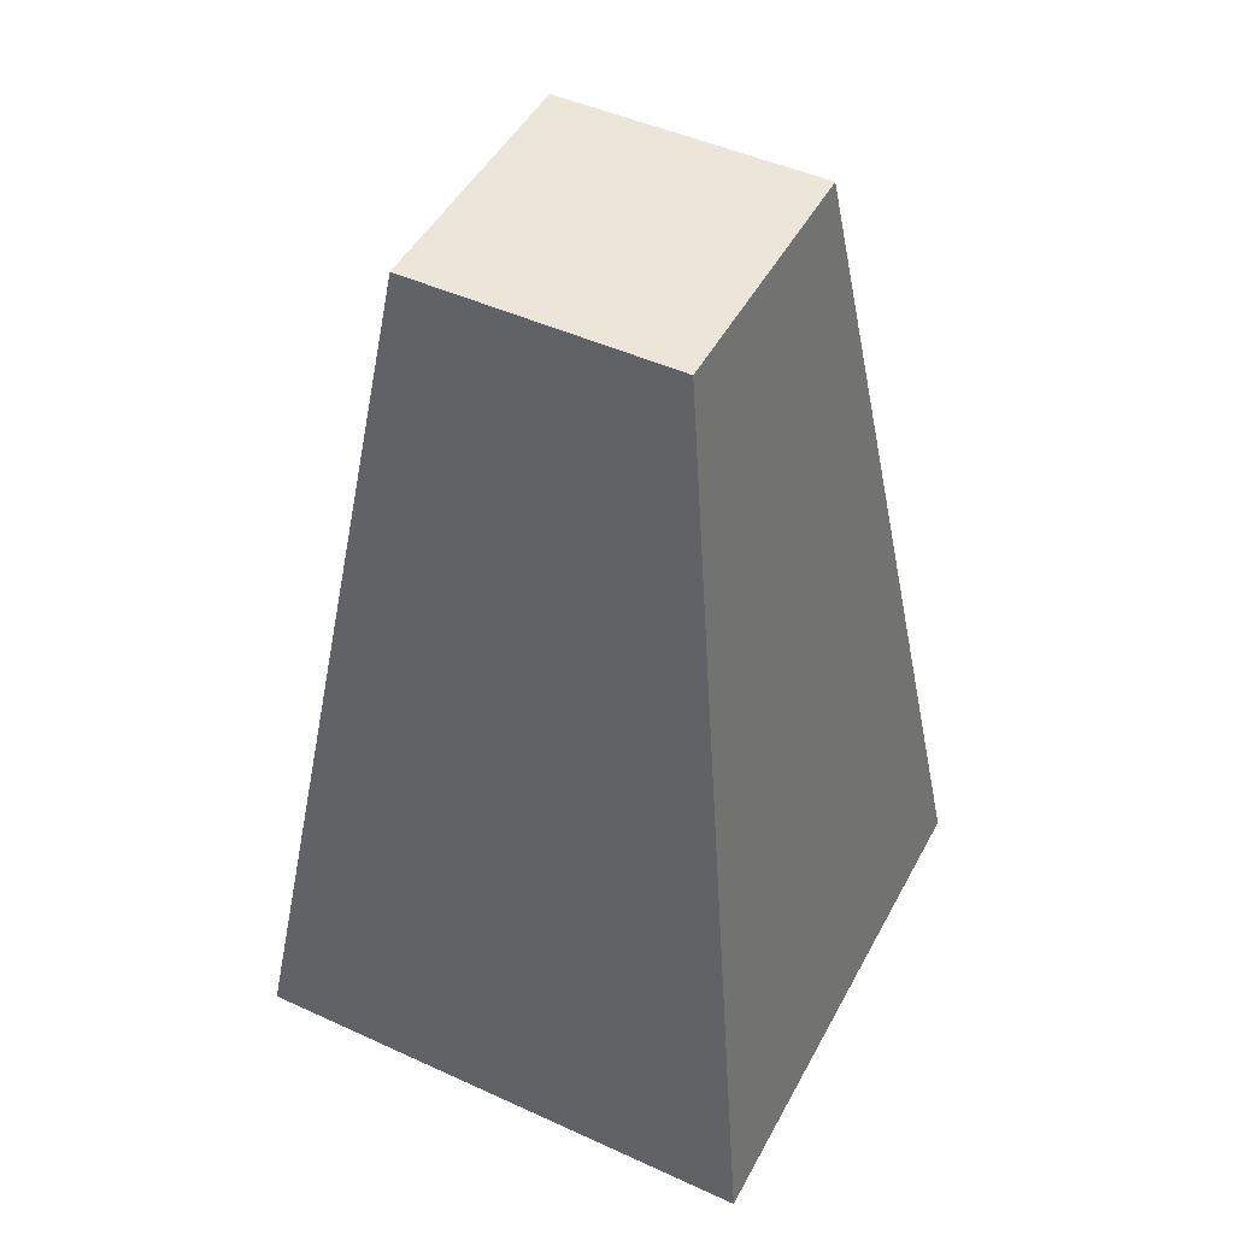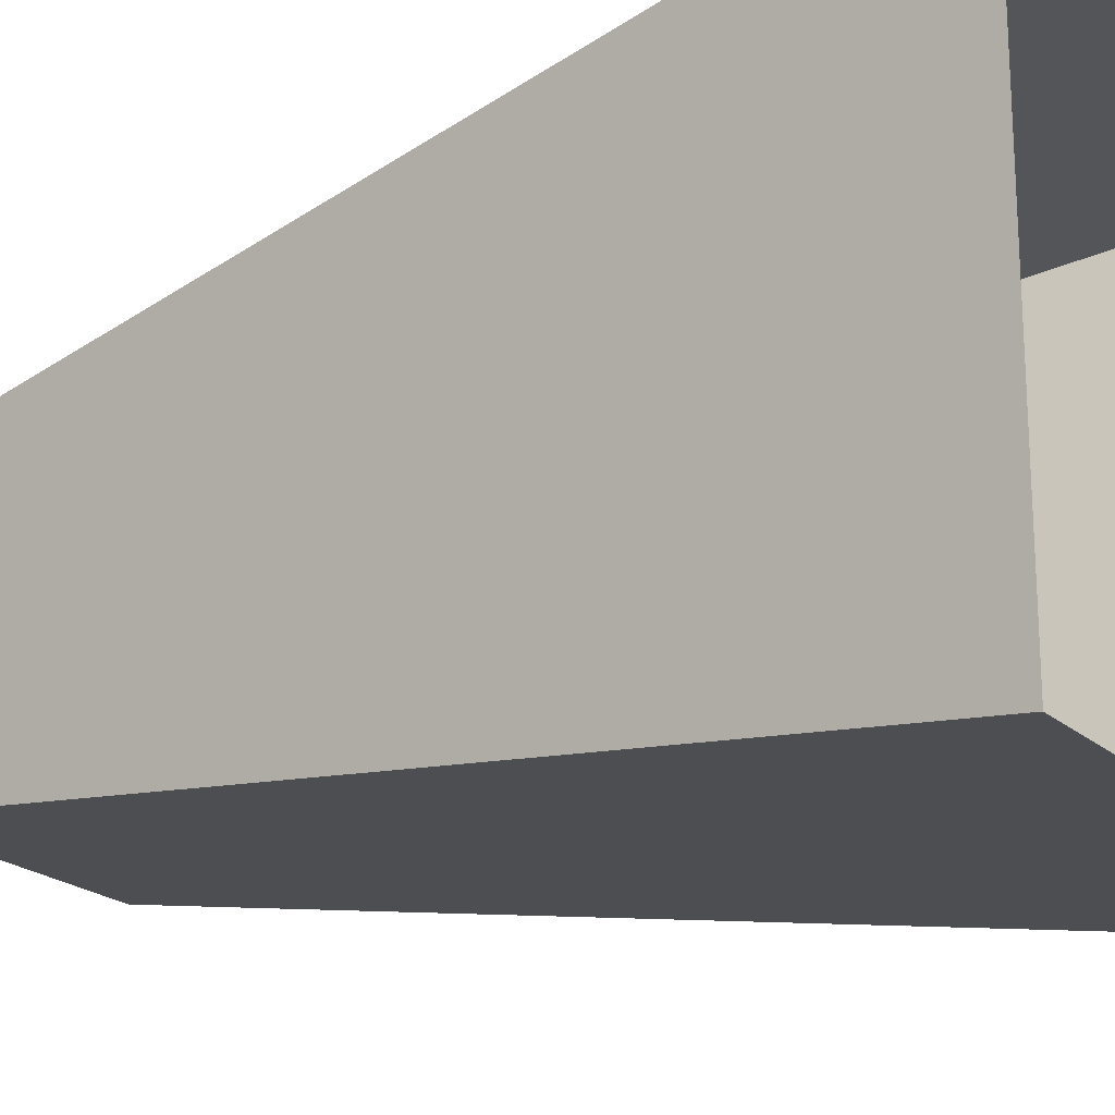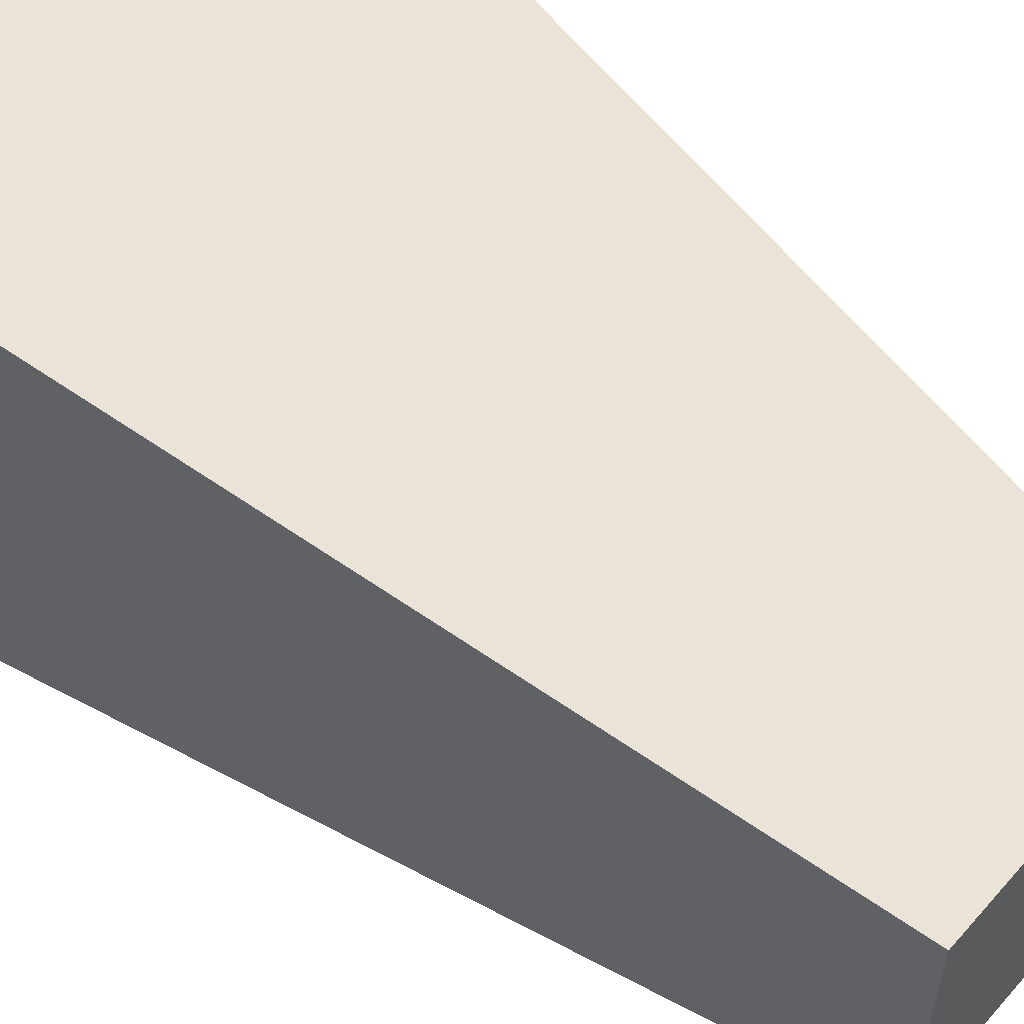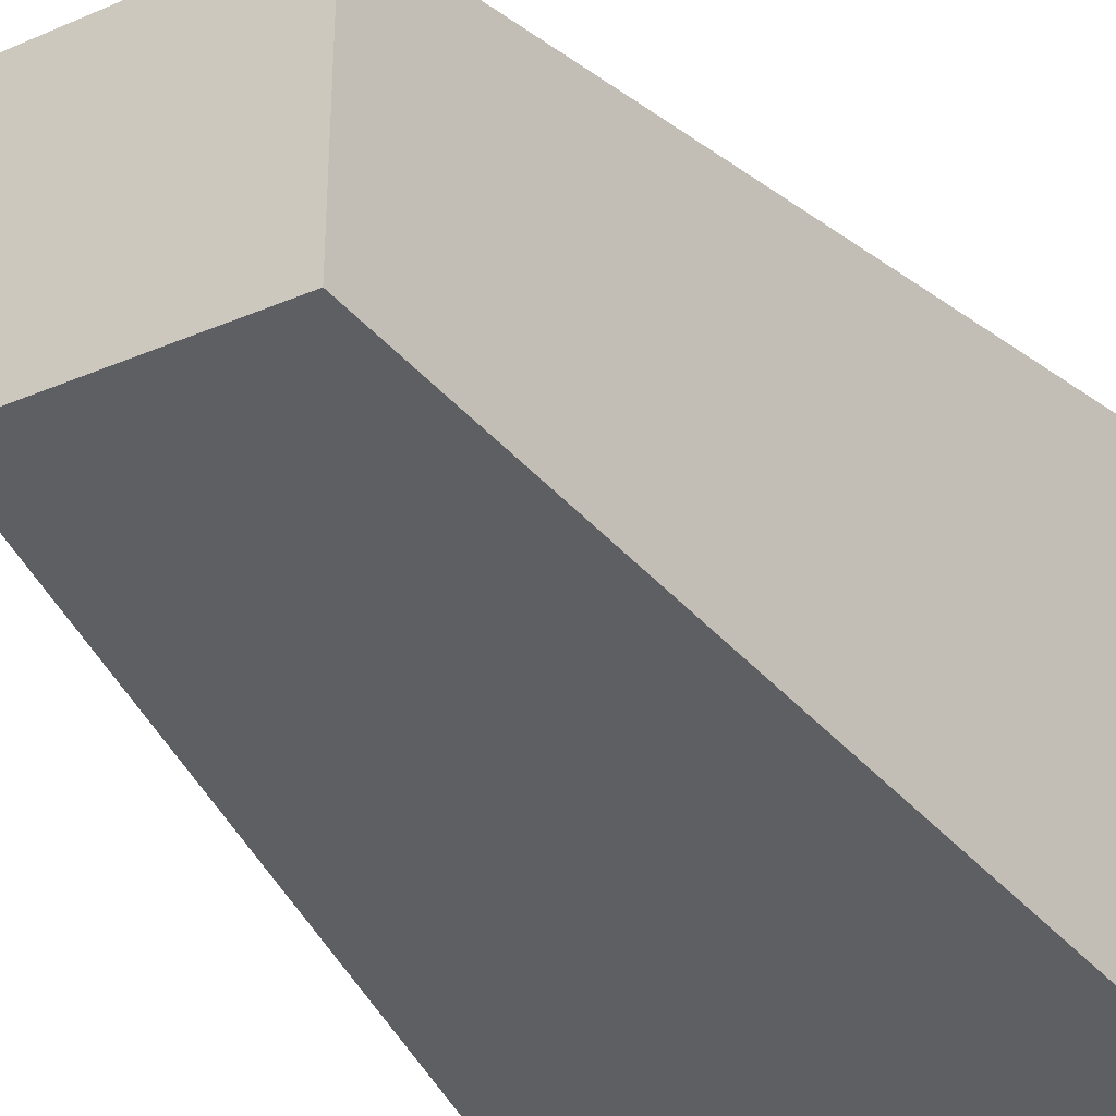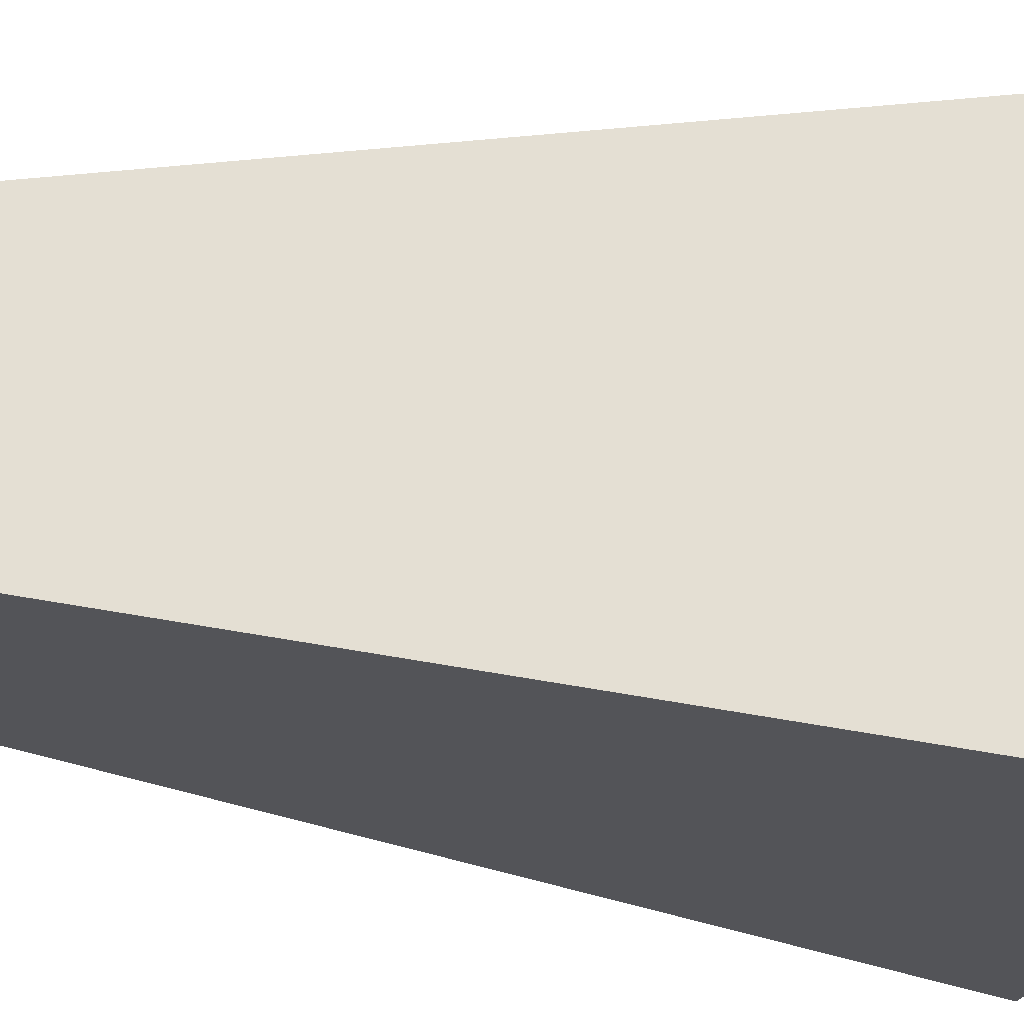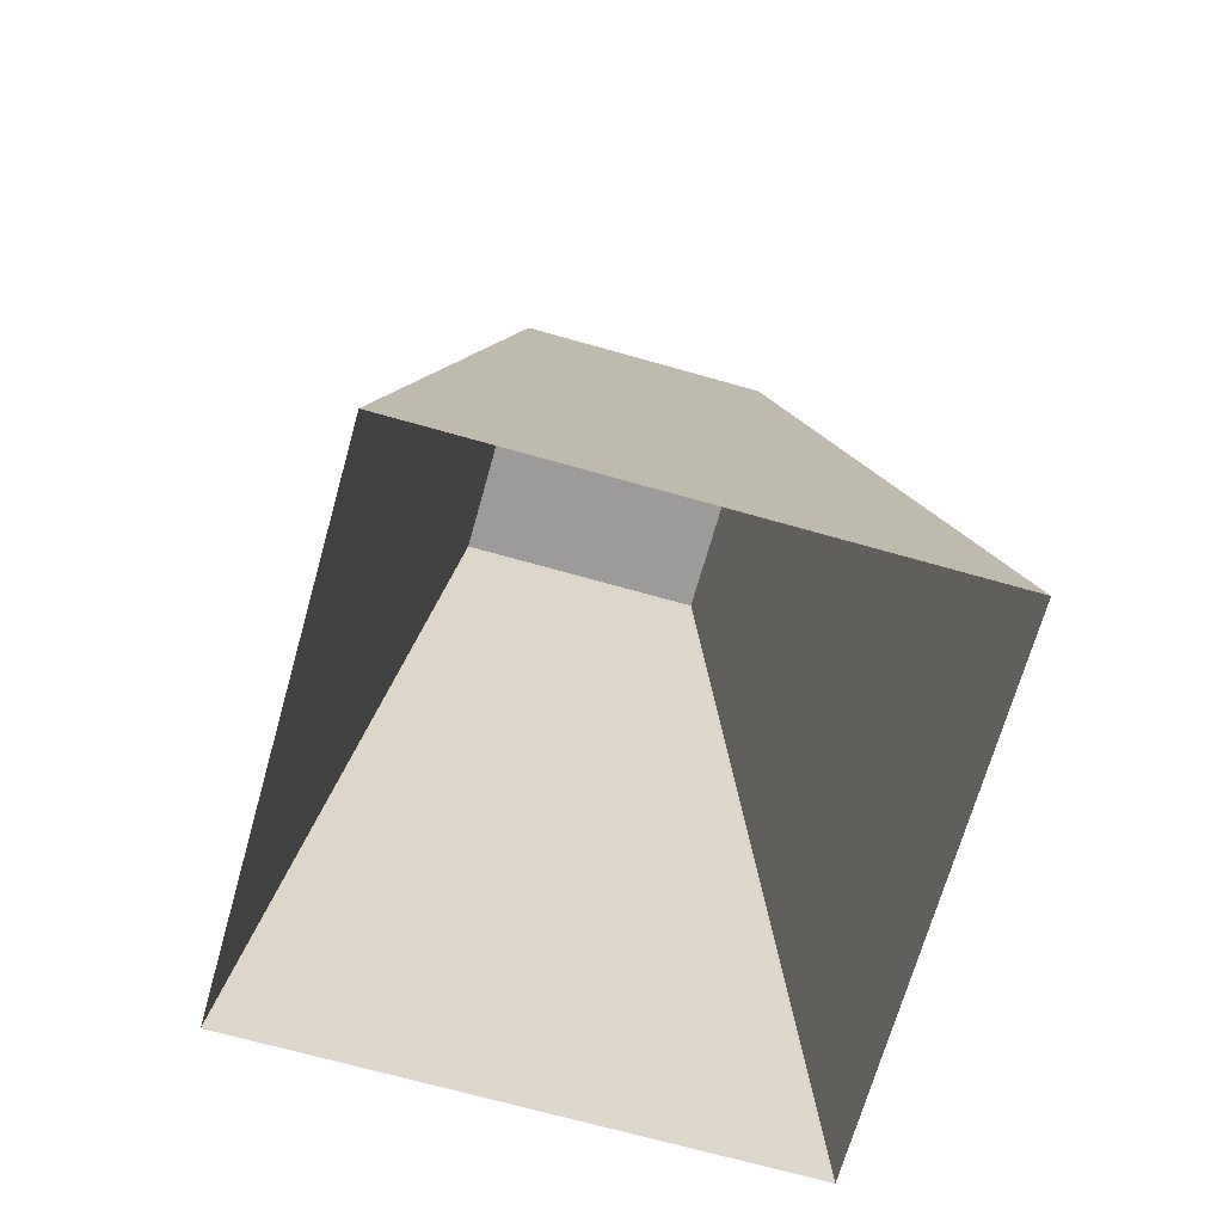
<metadata>
{"format":"obj","ext":"obj","renderer":"f3d","projection":"perspective","resolution":1024,"background":"white","views":[{"elev":47.5,"azim":117.2,"up":"+Y"},{"elev":-21.0,"azim":-56.7,"up":"+Z"},{"elev":57.1,"azim":130.7,"up":"+Z"},{"elev":-32.7,"azim":-149.4,"up":"+Z"},{"elev":-22.3,"azim":-102.8,"up":"+Z"},{"elev":-69.8,"azim":-15.8,"up":"+Y"}]}
</metadata>
<code>
o Plane
v -0.125 0.125 0.125
v 0.125 0.125 0.125
v -0.125 0.125 -0.125
v 0.125 0.125 -0.125
v -0.25 -0.75 0.25
v 0.25 -0.75 0.25
v -0.25 -0.75 -0.25
v 0.25 -0.75 -0.25
f 1 5 6 2
f 4 8 7 3
f 3 7 5 1
f 2 6 8 4
f 1 2 4 3

</code>
